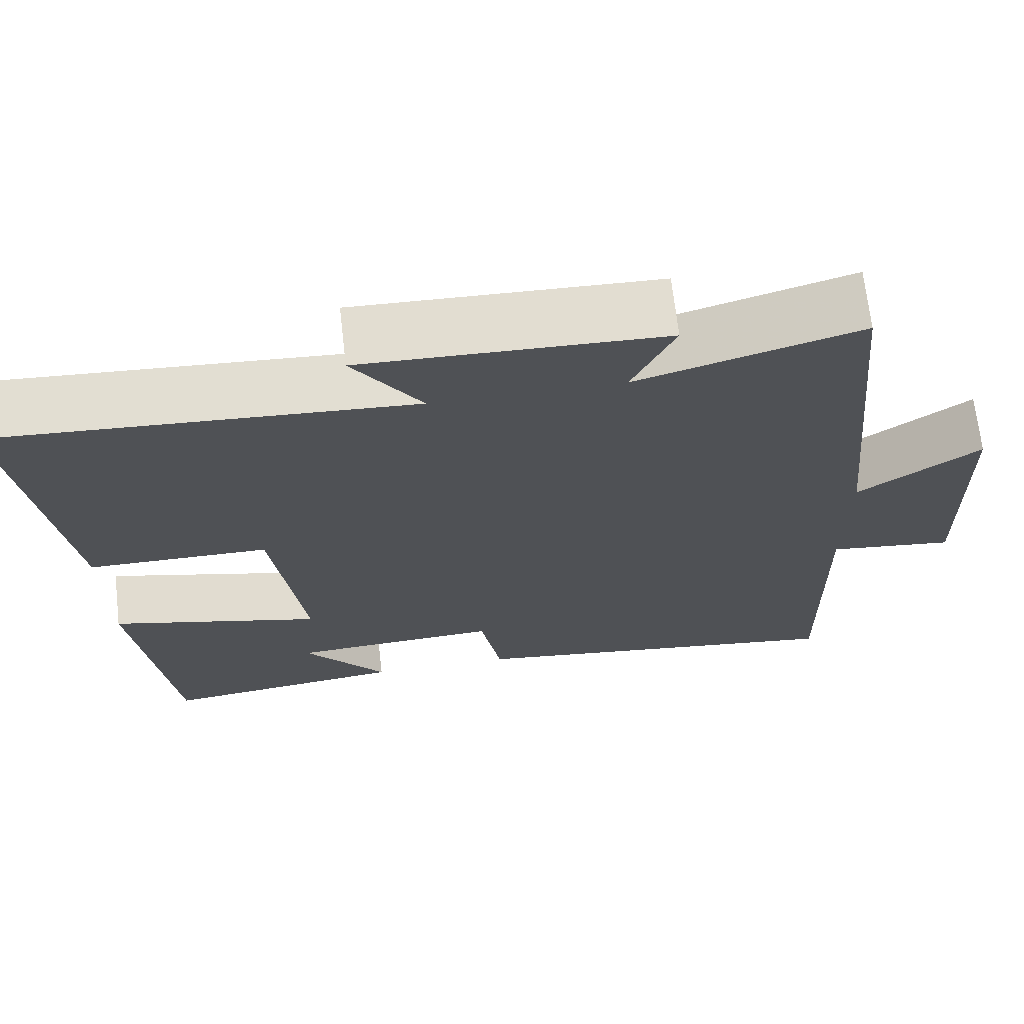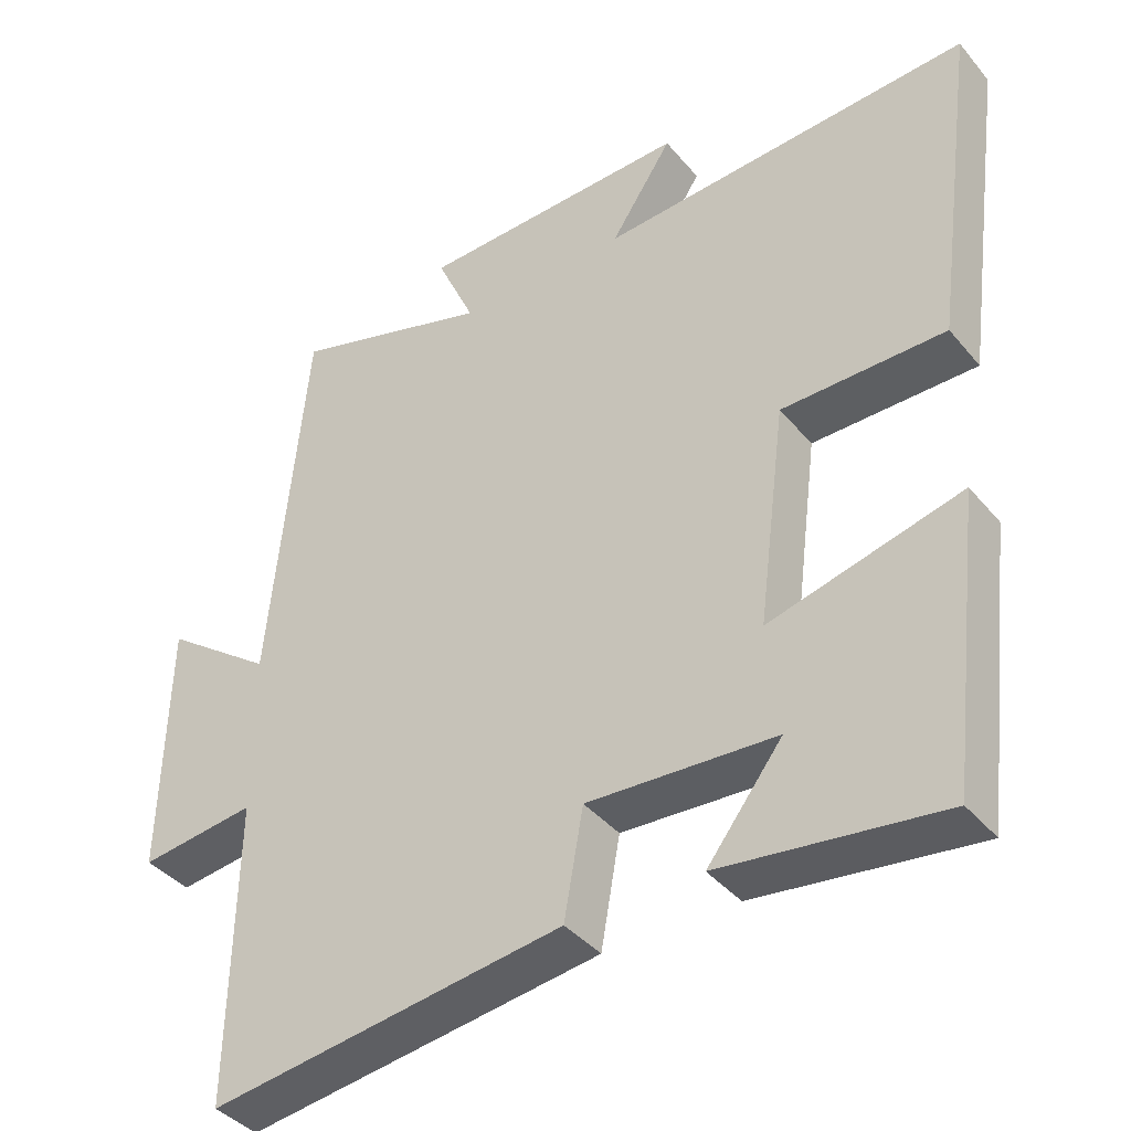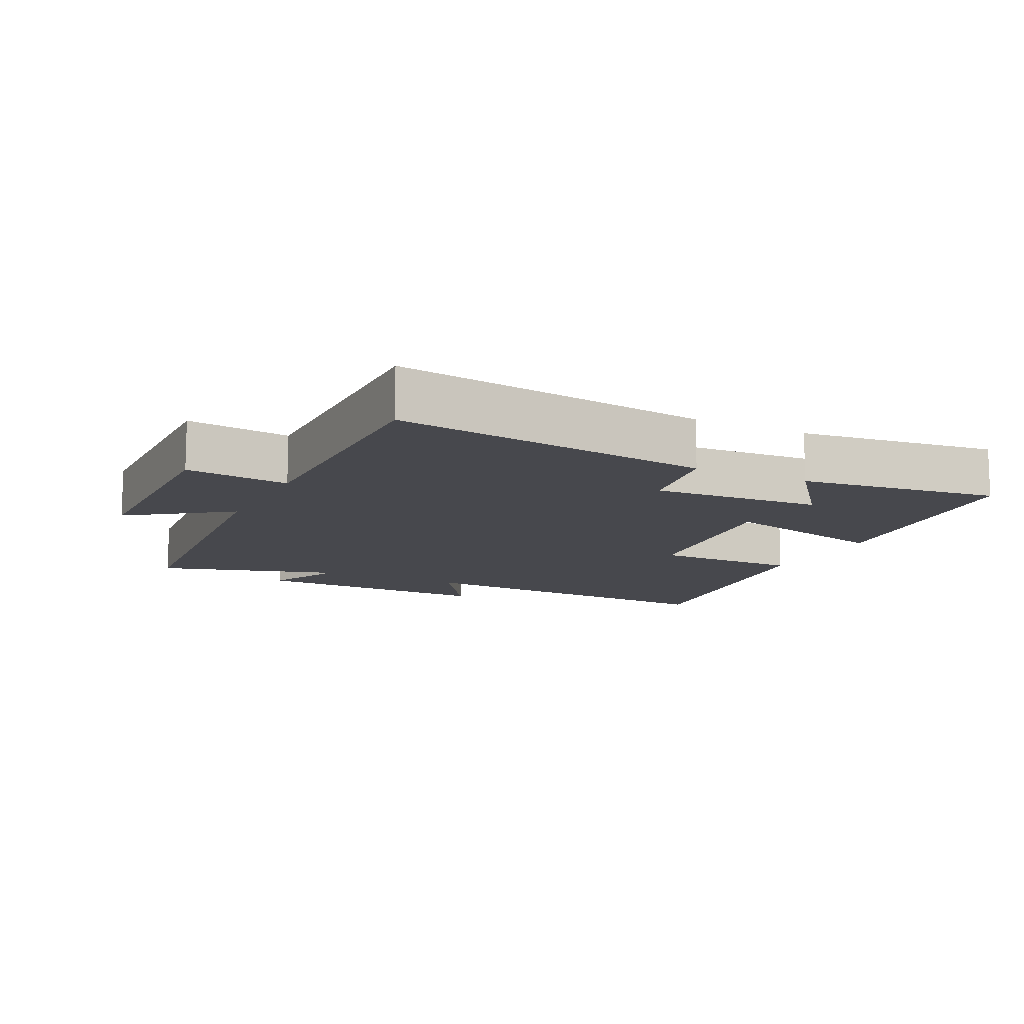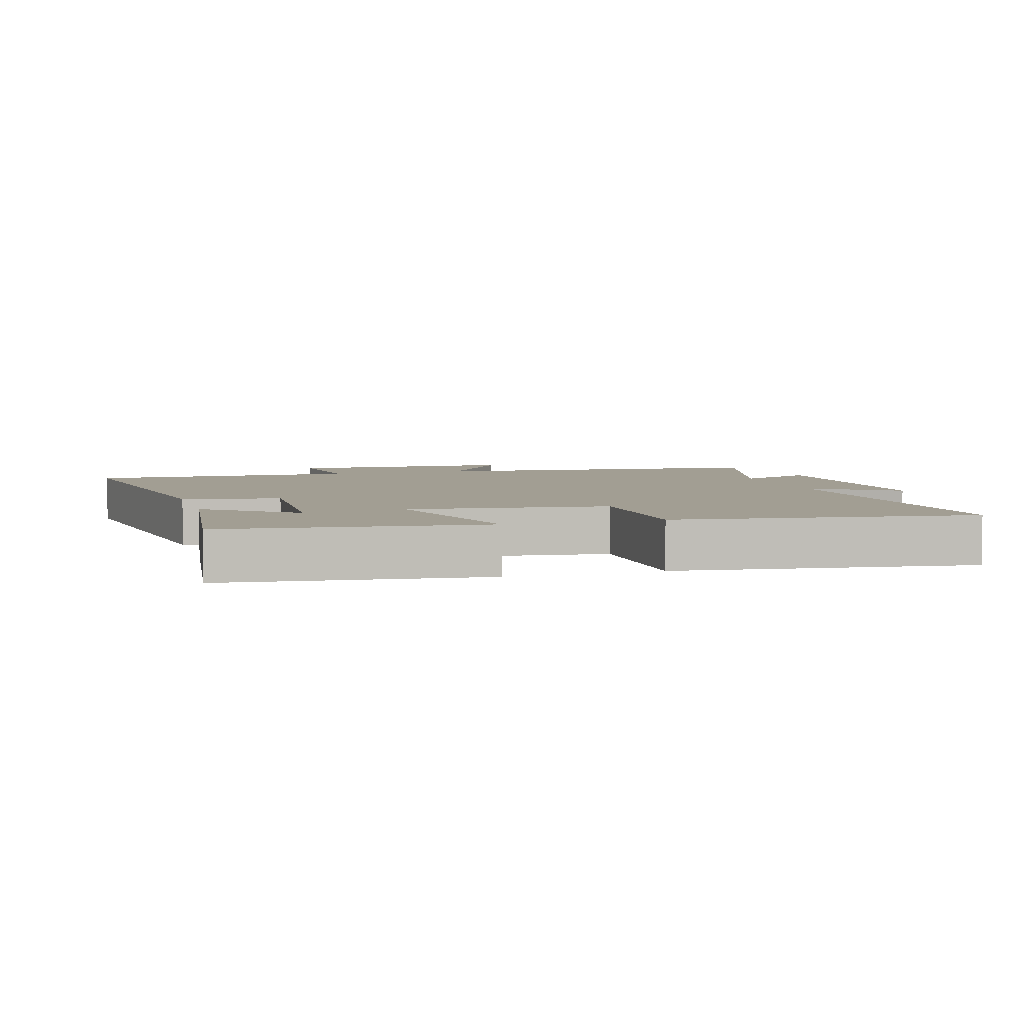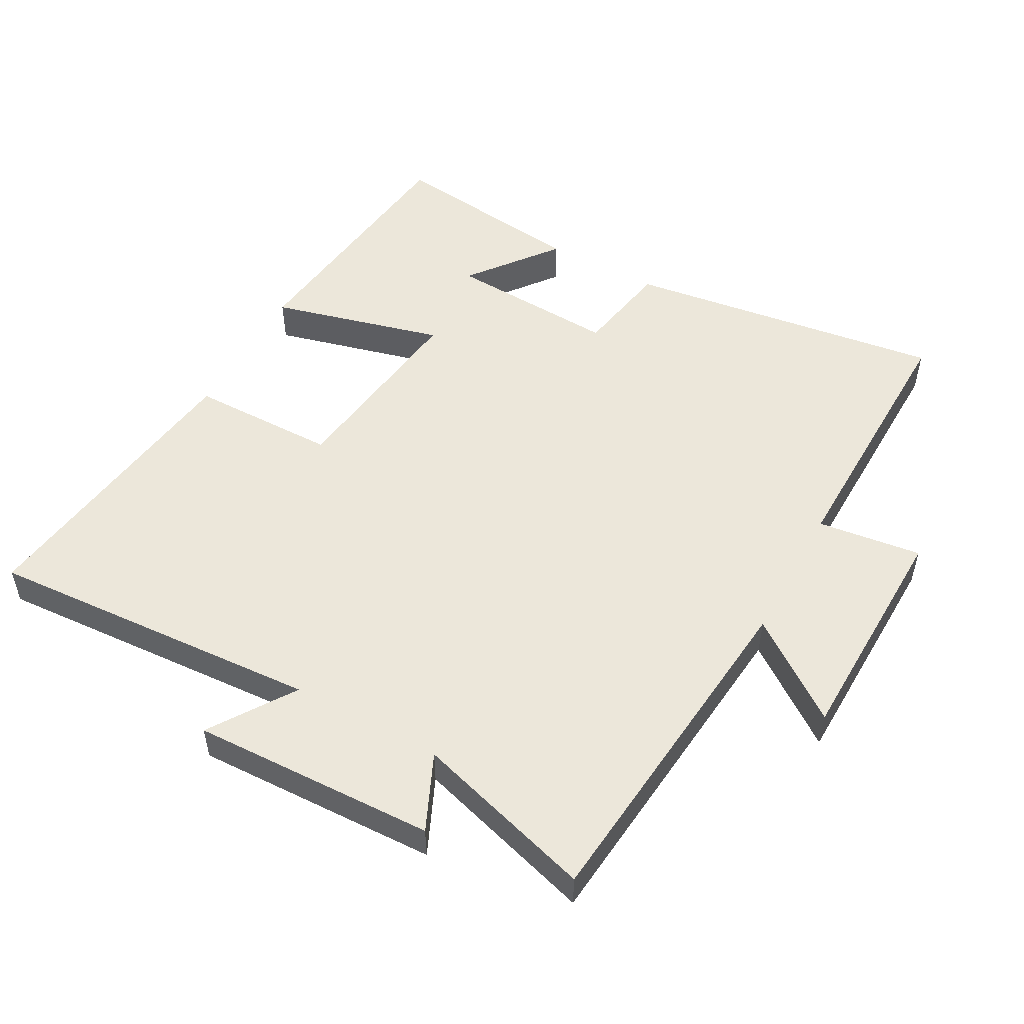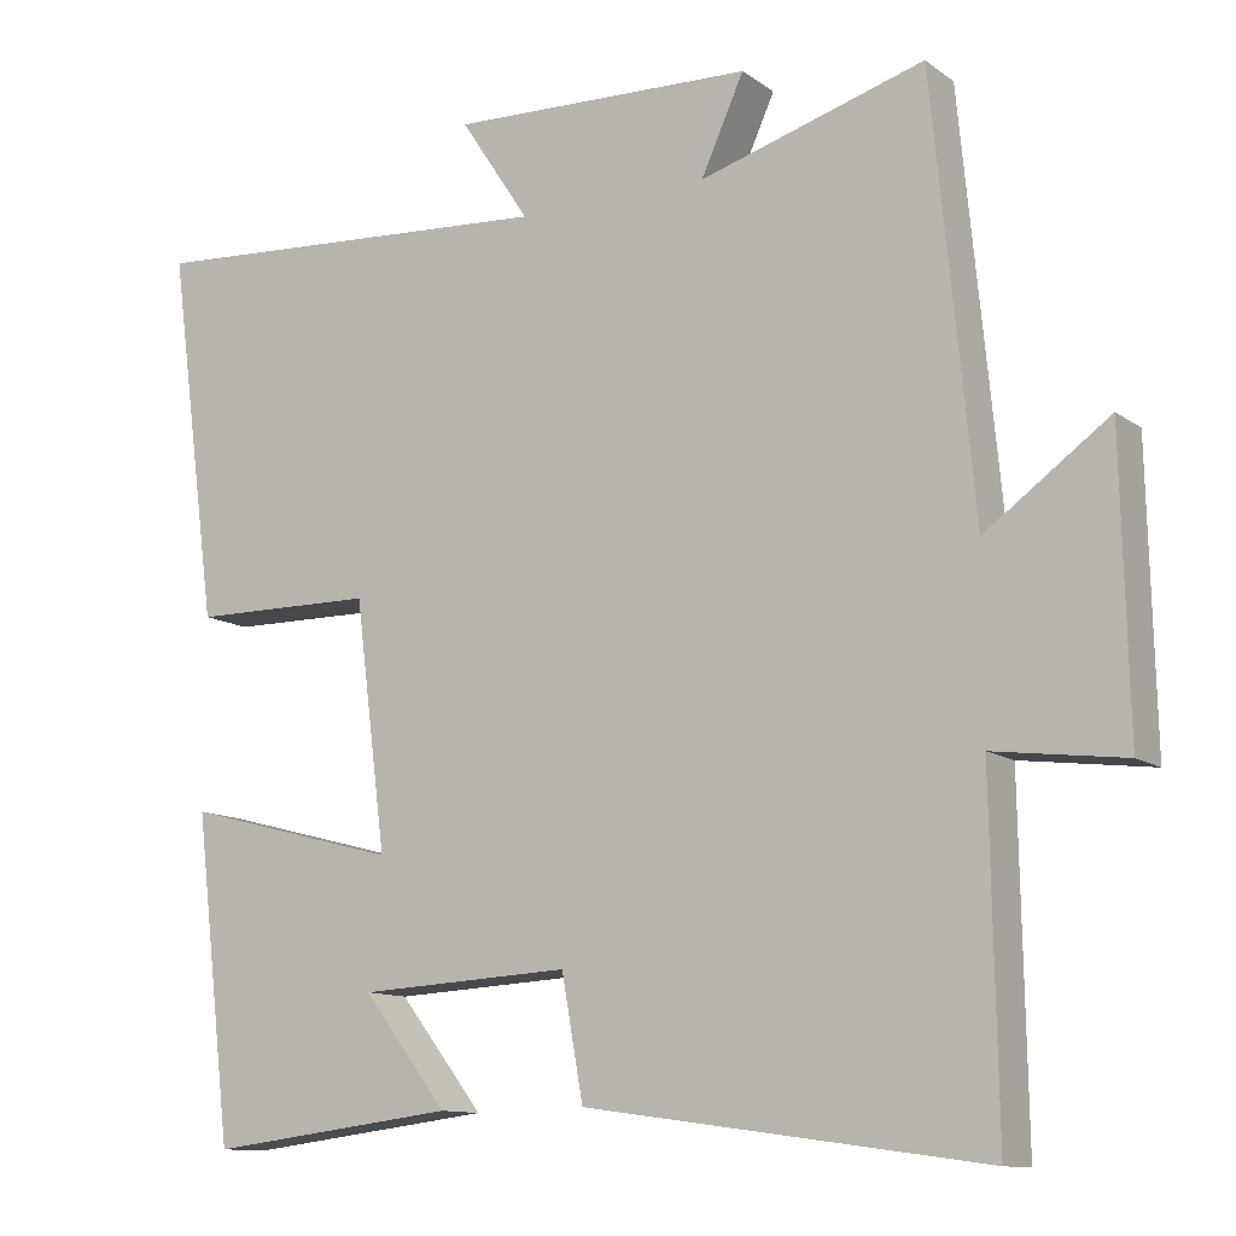
<metadata>
{"format":"obj","ext":"obj","renderer":"f3d","projection":"perspective","resolution":1024,"background":"white","views":[{"elev":69.2,"azim":-6.5,"up":"+Z"},{"elev":-39.5,"azim":-144.6,"up":"+Z"},{"elev":-11.7,"azim":153.7,"up":"+Y"},{"elev":5.1,"azim":-106.6,"up":"+Y"},{"elev":51.9,"azim":28.8,"up":"+Y"},{"elev":-11.6,"azim":31.6,"up":"+Z"}]}
</metadata>
<code>
v 0.45 0.07 0.581
v 0.5 0.07 0.06
v 0.649 0.07 0.168
v 0.657 0.07 -0.18
v 0.5 0.07 -0.16
v 0.507 0.07 -0.567
v 0.026 0.07 -0.5
v 0 0.07 -0.354
v -0.256 0.07 -0.368
v -0.154 0.07 -0.5
v -0.454 0.07 -0.537
v -0.5 0.07 -0.148
v -0.24 0.07 -0.216
v -0.278 0.07 0.082
v -0.5 0.07 0.084
v -0.56 0.07 0.532
v -0.054 0.07 0.5
v -0.138 0.07 0.627
v 0.23 0.07 0.615
v 0.178 0.07 0.5
v 0.45 0 0.581
v 0.5 0 0.06
v 0.649 0 0.168
v 0.657 0 -0.18
v 0.5 0 -0.16
v 0.507 0 -0.567
v 0.026 0 -0.5
v 0 0 -0.354
v -0.256 0 -0.368
v -0.154 0 -0.5
v -0.454 0 -0.537
v -0.5 0 -0.148
v -0.24 0 -0.216
v -0.278 0 0.082
v -0.5 0 0.084
v -0.56 0 0.532
v -0.054 0 0.5
v -0.138 0 0.627
v 0.23 0 0.615
v 0.178 0 0.5
f 17 18 19 20
f 14 15 16 17
f 13 14 17 20
f 11 12 13
f 9 10 11
f 9 11 13
f 8 9 13 20
f 5 6 7 8
f 2 3 4 5
f 5 8 20
f 1 2 5 20
f 40 39 38 37
f 37 36 35 34
f 40 37 34 33
f 33 32 31
f 31 30 29
f 33 31 29
f 40 33 29 28
f 28 27 26 25
f 25 24 23 22
f 40 28 25
f 40 25 22 21
f 1 21 22 2
f 2 22 23 3
f 3 23 24 4
f 4 24 25 5
f 5 25 26 6
f 6 26 27 7
f 7 27 28 8
f 8 28 29 9
f 9 29 30 10
f 10 30 31 11
f 11 31 32 12
f 12 32 33 13
f 13 33 34 14
f 14 34 35 15
f 15 35 36 16
f 16 36 37 17
f 17 37 38 18
f 18 38 39 19
f 19 39 40 20
f 20 40 21 1

</code>
